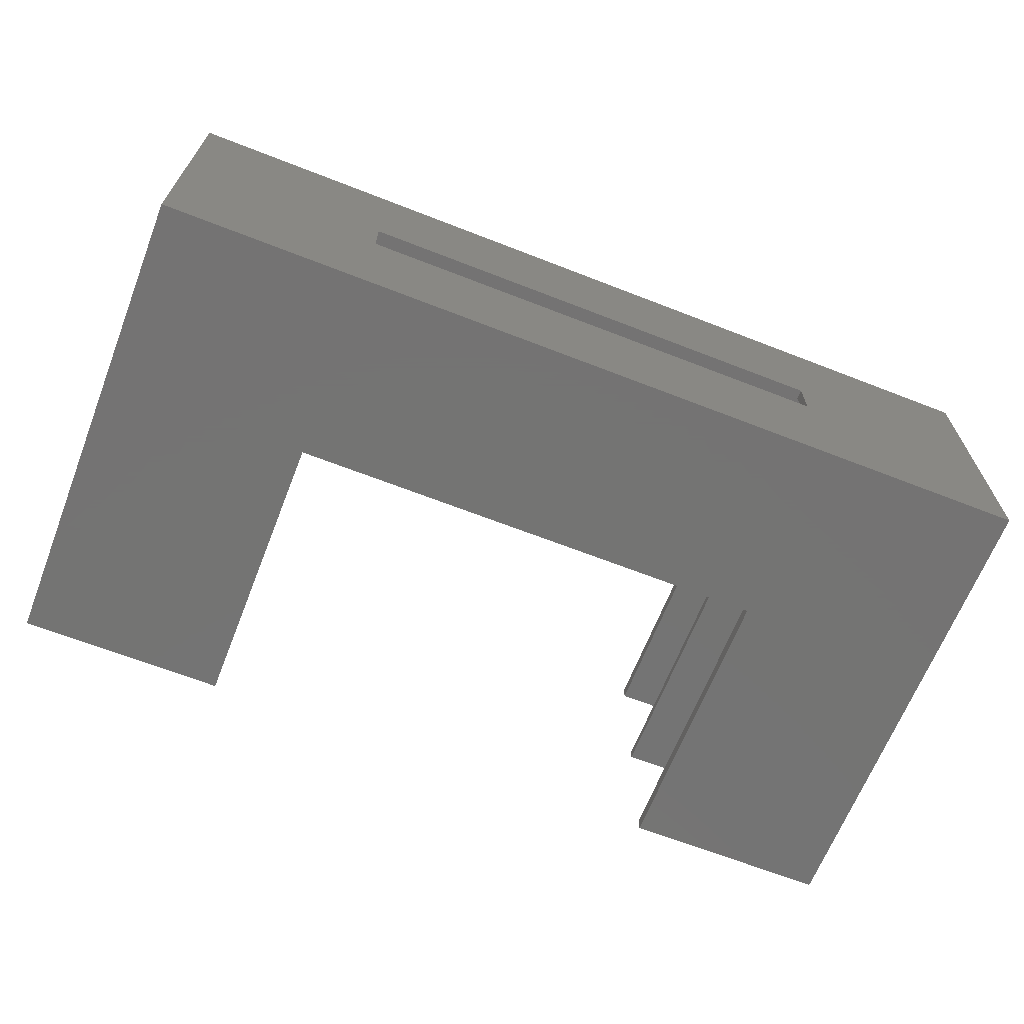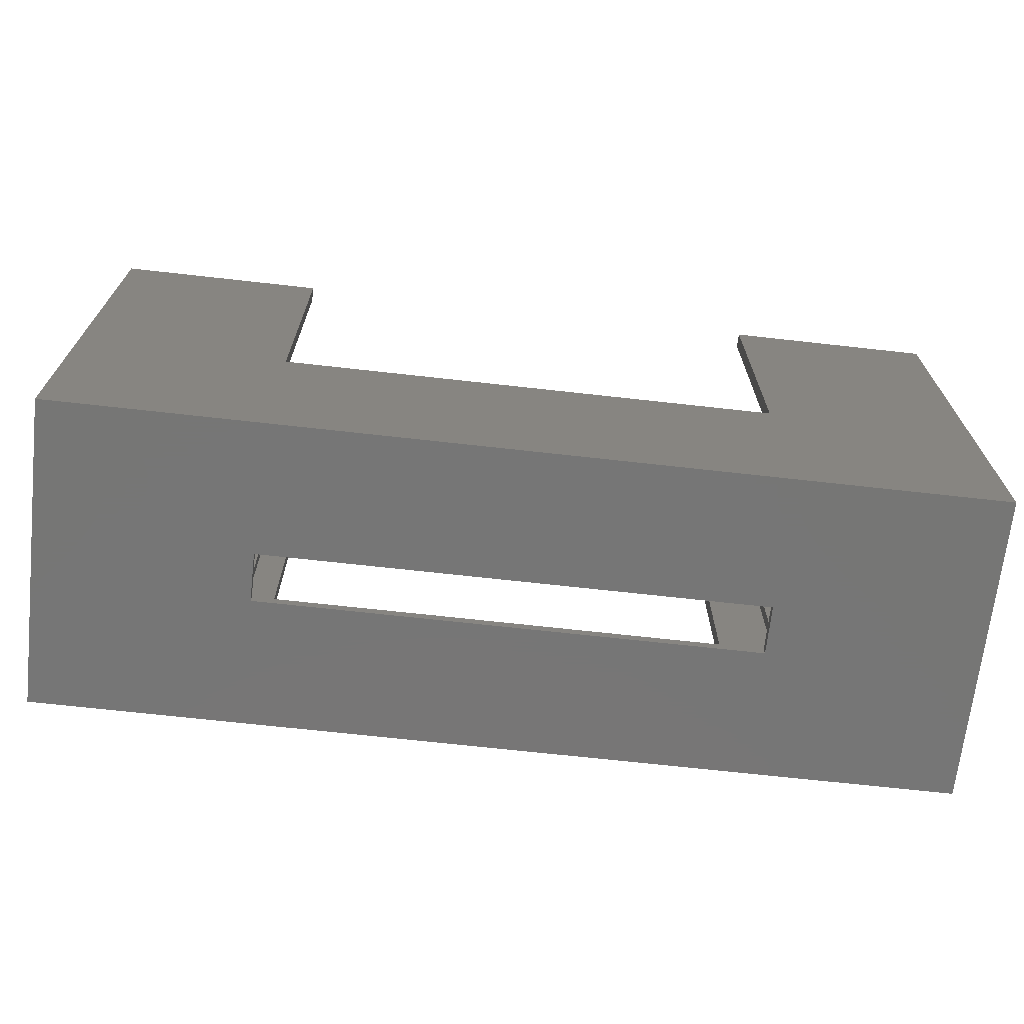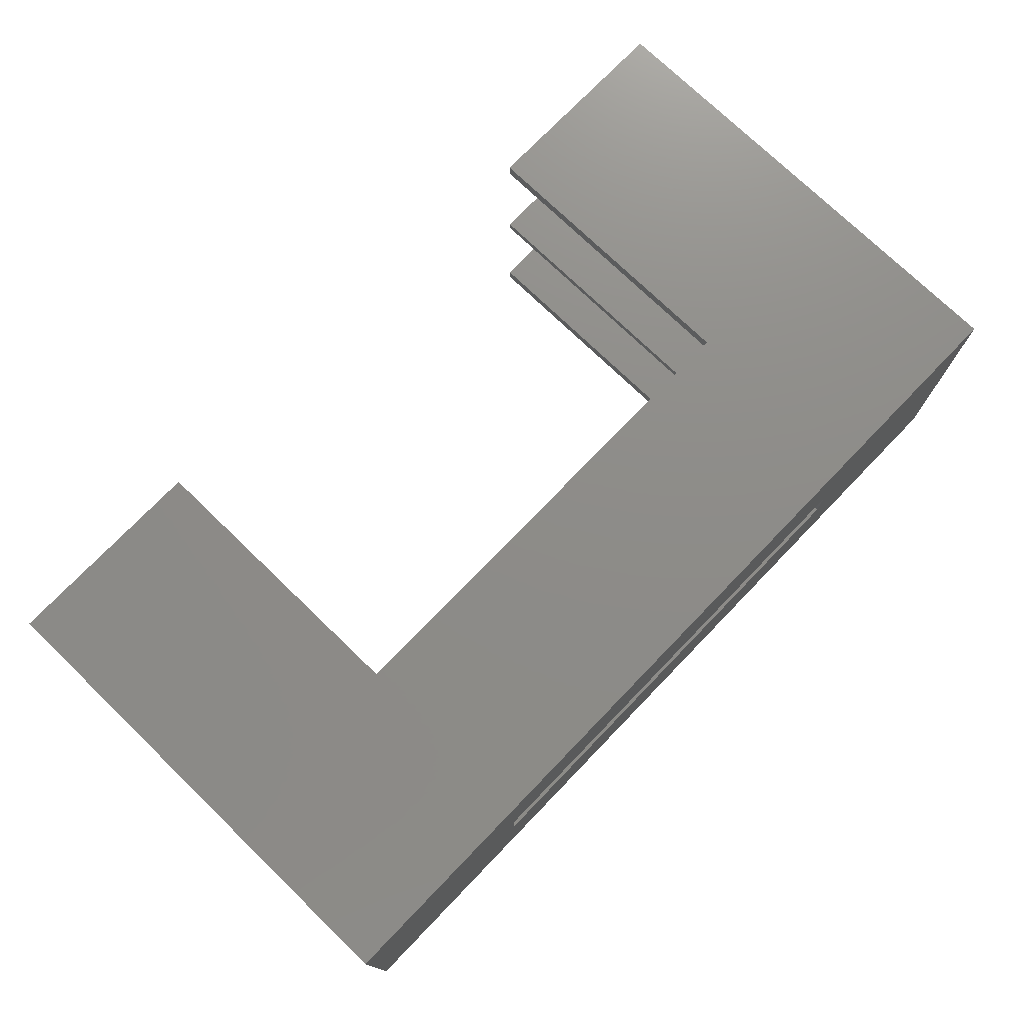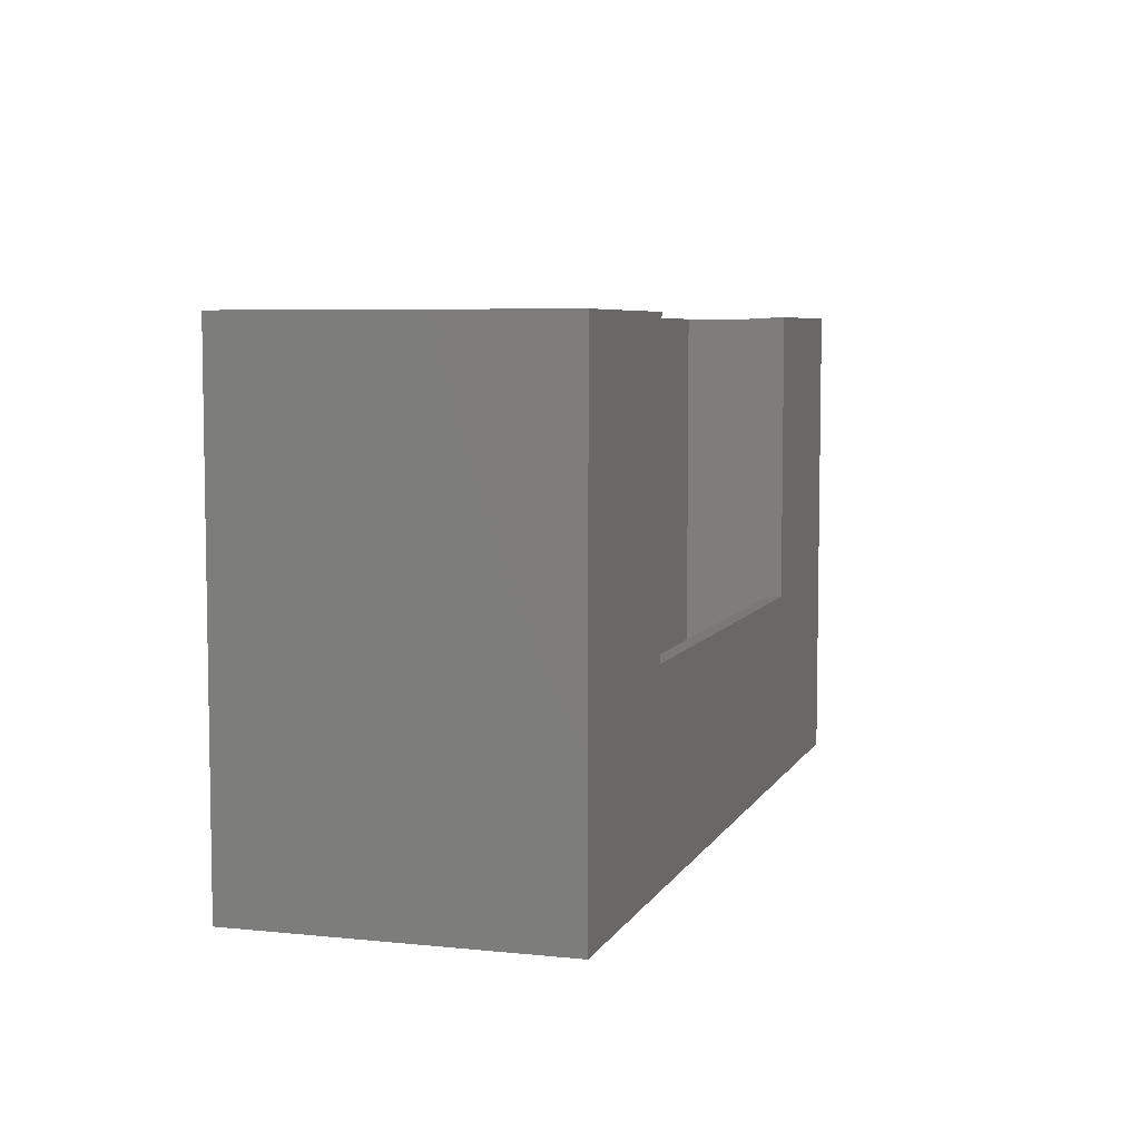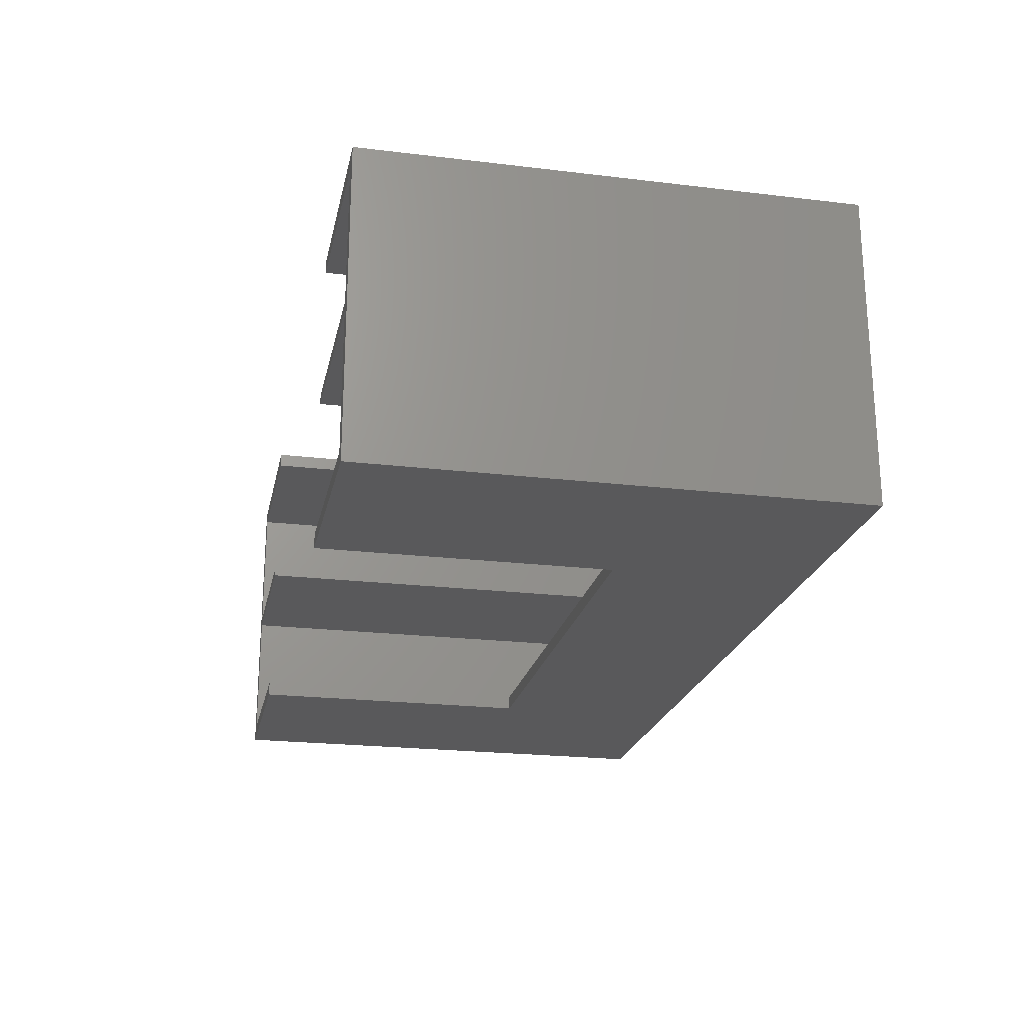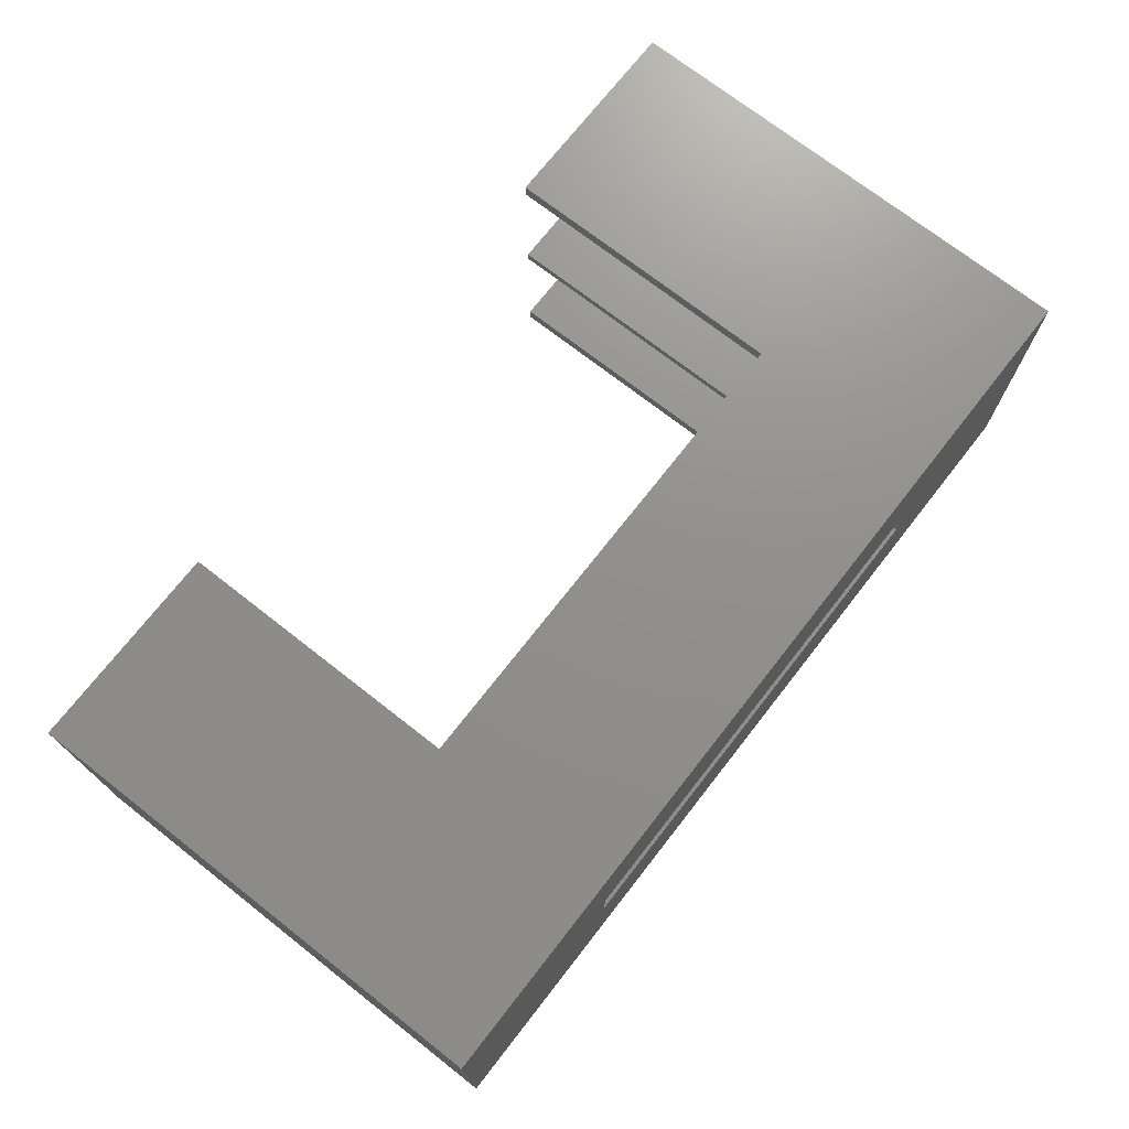
<metadata>
{"format":"stl","ext":"stl","renderer":"f3d","projection":"perspective","resolution":1024,"background":"white","views":[{"elev":-66.0,"azim":158.6,"up":"+Y"},{"elev":-68.8,"azim":-6.4,"up":"+Z"},{"elev":74.9,"azim":134.0,"up":"+Y"},{"elev":6.1,"azim":-72.8,"up":"+Z"},{"elev":-22.1,"azim":78.2,"up":"+Y"},{"elev":72.6,"azim":128.0,"up":"+Y"}]}
</metadata>
<code>
# stl→obj: 56 verts, 112 faces
v 21.5 0 50
v 21.5 1.5 20
v 21.5 1.5 50
v 21.5 0 20
v 21.5 30.5 50
v 21.5 32 20
v 21.5 32 50
v 21.5 30.5 20
v 72.5 30.5 20
v 72.5 32 50
v 72.5 32 20
v 72.5 30.5 50
v 72.5 0 20
v 72.5 1.5 50
v 72.5 1.5 20
v 72.5 0 50
v 0 0 50
v 0 0 0
v 94 0 50
v 94 0 0
v 94 32 50
v 94 32 0
v 0 32 50
v 0 32 0
v 72.5 16.5 50
v 92.5 15.5 50
v 92.5 16.5 50
v 72.5 15.5 50
v 92.5 30.5 50
v 92.5 1.5 50
v 1.5 30.5 50
v 1.5 16.5 50
v 1.5 15.5 50
v 21.5 15.5 50
v 21.5 16.5 50
v 1.5 1.5 50
v 72.5 13.5 0
v 21.5 13.5 0
v 21.5 18.5 0
v 72.5 18.5 0
v 1.5 15.5 1
v 1.5 1.5 1
v 1.5 30.5 1
v 1.5 16.5 1
v 92.5 1.5 1
v 92.5 15.5 1
v 92.5 16.5 1
v 92.5 30.5 1
v 21.5 15.5 1
v 21.5 13.5 1
v 72.5 13.5 1
v 72.5 15.5 1
v 72.5 18.5 1
v 21.5 18.5 1
v 21.5 16.5 1
v 72.5 16.5 1
f 1 2 3
f 2 1 4
f 5 6 7
f 6 5 8
f 9 10 11
f 10 9 12
f 13 14 15
f 14 13 16
f 2 13 15
f 13 2 4
f 6 9 11
f 9 6 8
f 17 4 1
f 4 18 13
f 18 4 17
f 13 19 16
f 13 20 19
f 20 13 18
f 21 11 10
f 11 22 6
f 22 11 21
f 6 23 7
f 6 24 23
f 24 6 22
f 18 23 24
f 23 18 17
f 25 26 27
f 26 25 28
f 27 21 29
f 10 29 21
f 29 10 12
f 21 27 19
f 26 19 27
f 30 19 26
f 16 30 14
f 30 16 19
f 7 31 5
f 23 32 31
f 32 23 33
f 17 33 23
f 23 31 7
f 32 34 35
f 34 32 33
f 36 1 3
f 36 17 1
f 33 17 36
f 19 22 21
f 22 19 20
f 20 37 22
f 20 38 37
f 38 18 39
f 18 38 20
f 40 22 37
f 39 22 40
f 39 24 22
f 24 39 18
f 36 41 33
f 41 36 42
f 32 43 31
f 43 32 44
f 45 26 46
f 26 45 30
f 47 29 48
f 29 47 27
f 31 8 5
f 8 43 9
f 43 8 31
f 9 29 12
f 9 48 29
f 48 9 43
f 49 41 50
f 51 46 52
f 46 51 45
f 50 45 51
f 42 50 41
f 50 42 45
f 48 53 47
f 48 54 53
f 43 54 48
f 44 54 43
f 54 44 55
f 47 53 56
f 30 15 14
f 15 45 2
f 45 15 30
f 2 36 3
f 2 42 36
f 42 2 45
f 35 34 55
f 55 39 54
f 49 55 34
f 49 39 55
f 38 49 50
f 49 38 39
f 40 56 53
f 56 52 25
f 40 52 56
f 37 52 40
f 52 37 51
f 25 52 28
f 39 53 54
f 53 39 40
f 37 50 51
f 50 37 38
f 47 25 27
f 25 47 56
f 55 32 35
f 32 55 44
f 52 26 28
f 26 52 46
f 41 34 33
f 34 41 49

</code>
